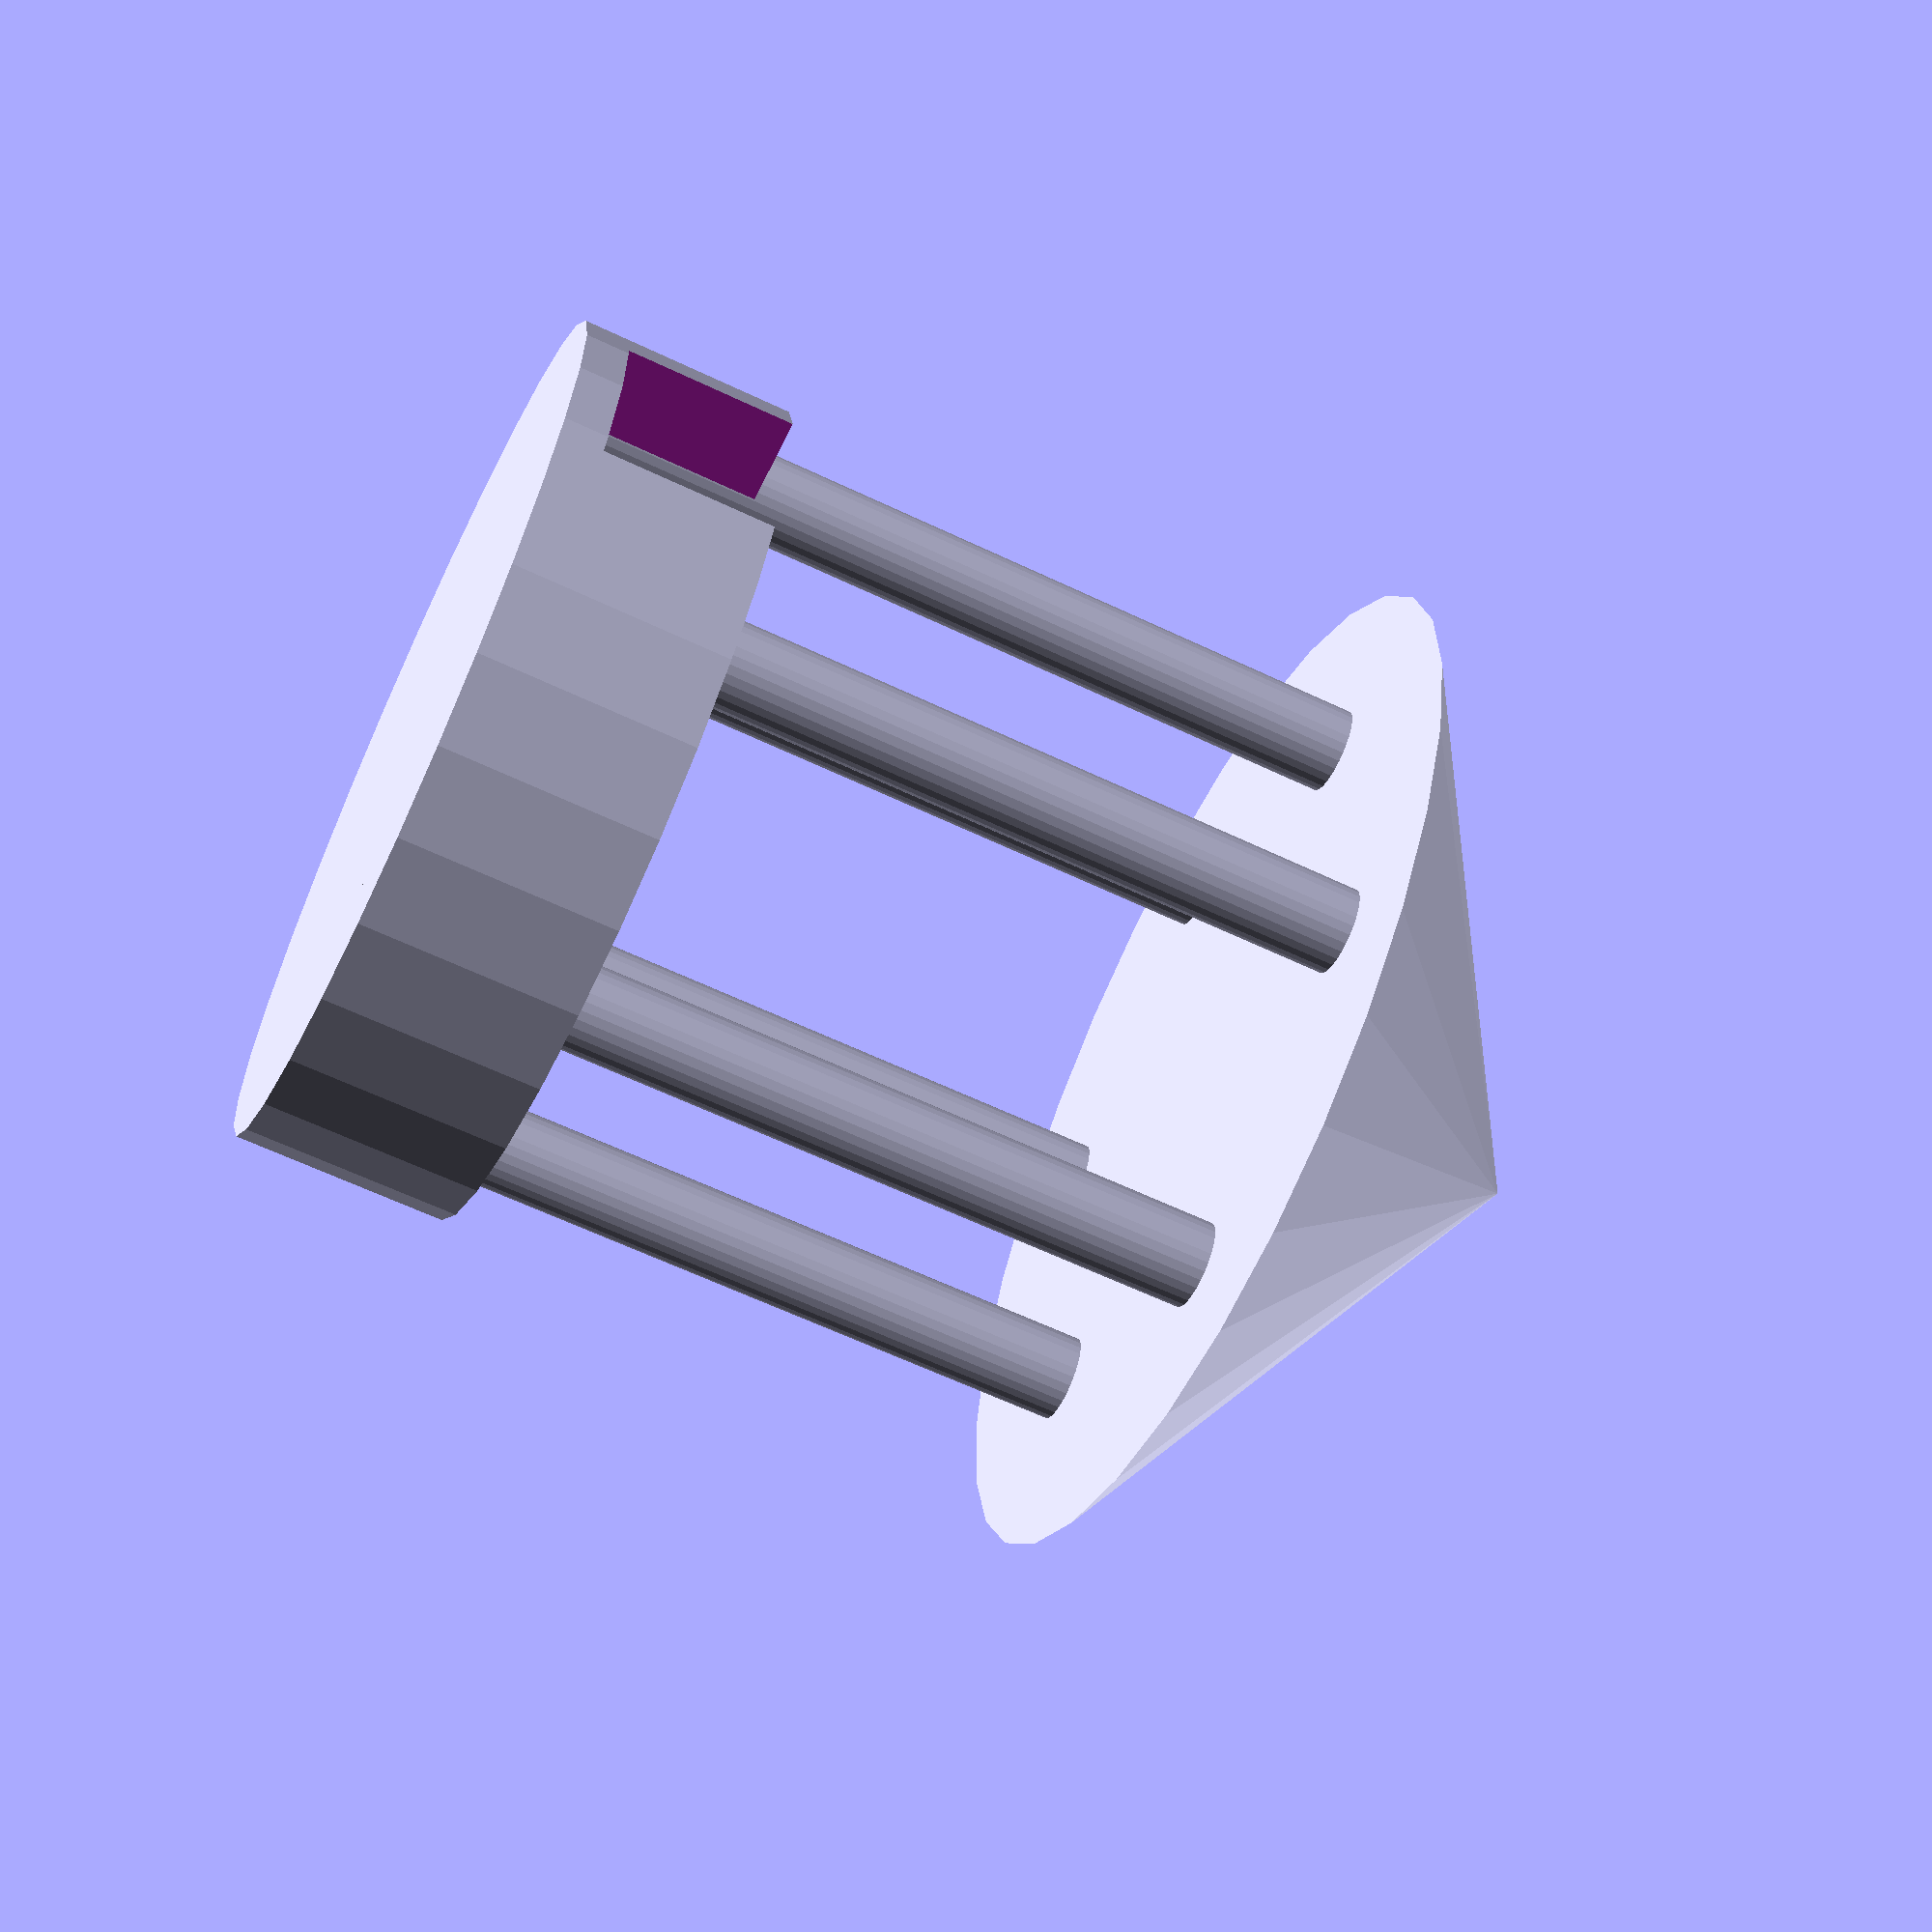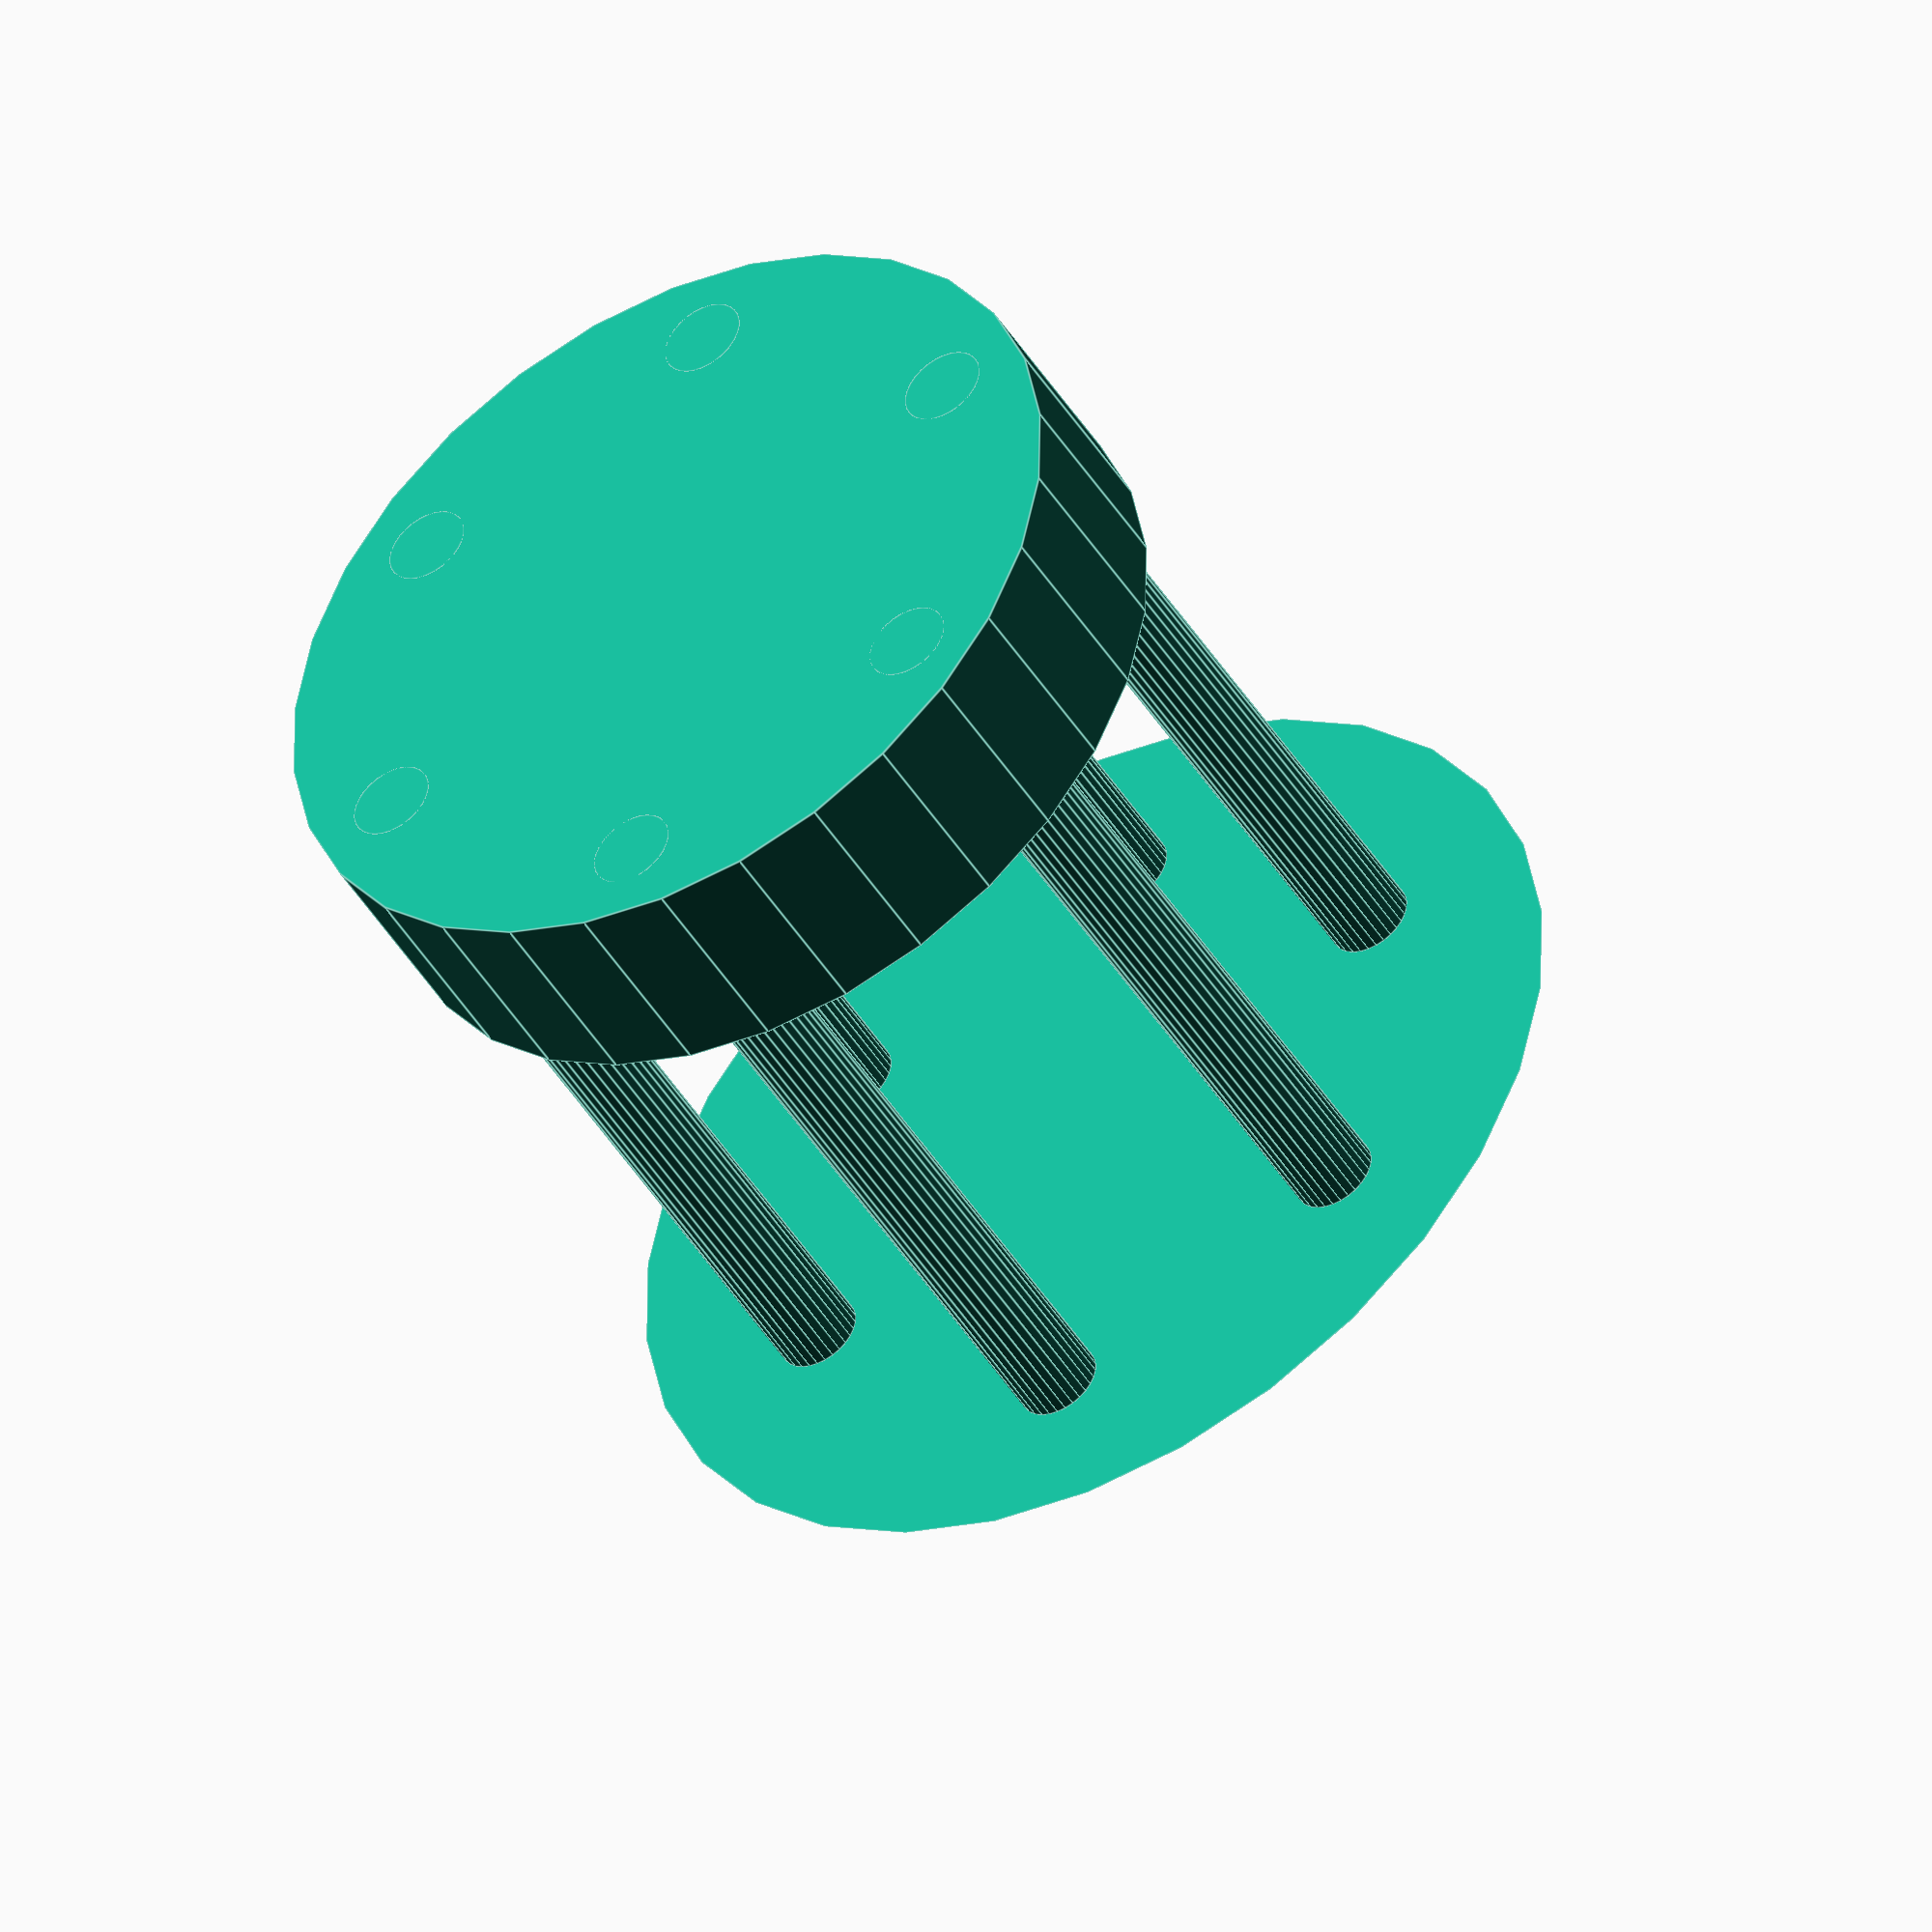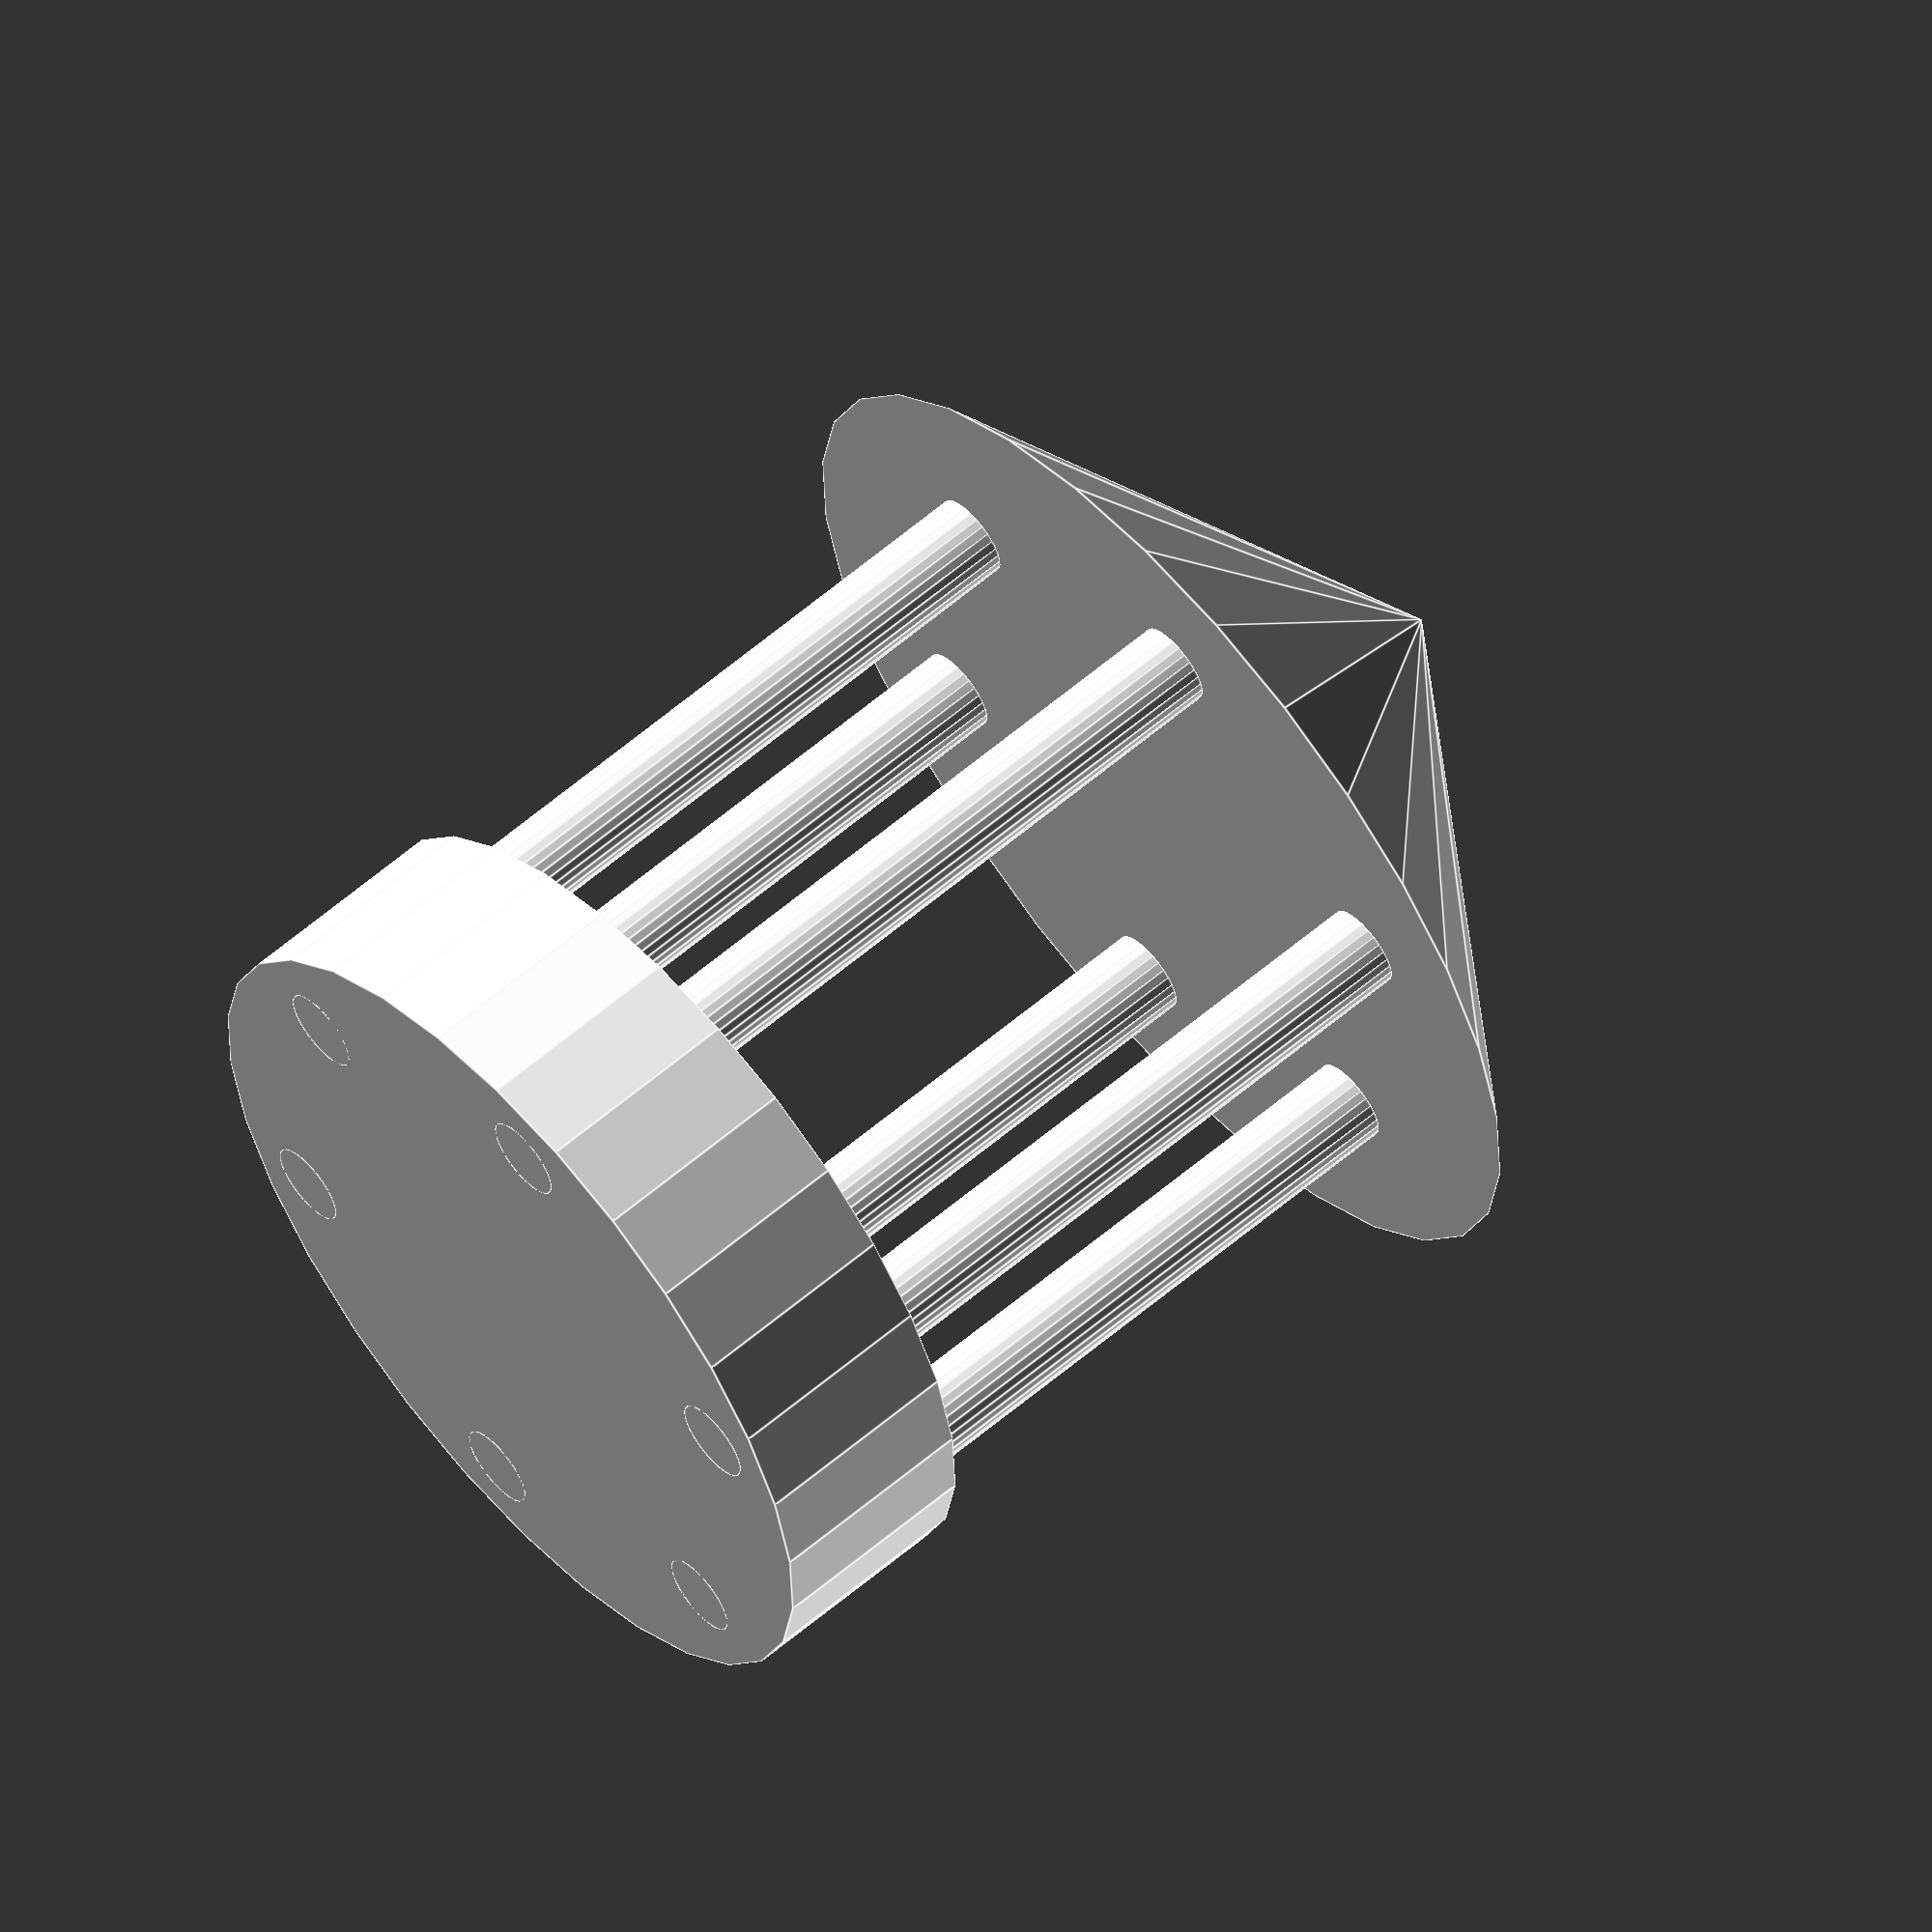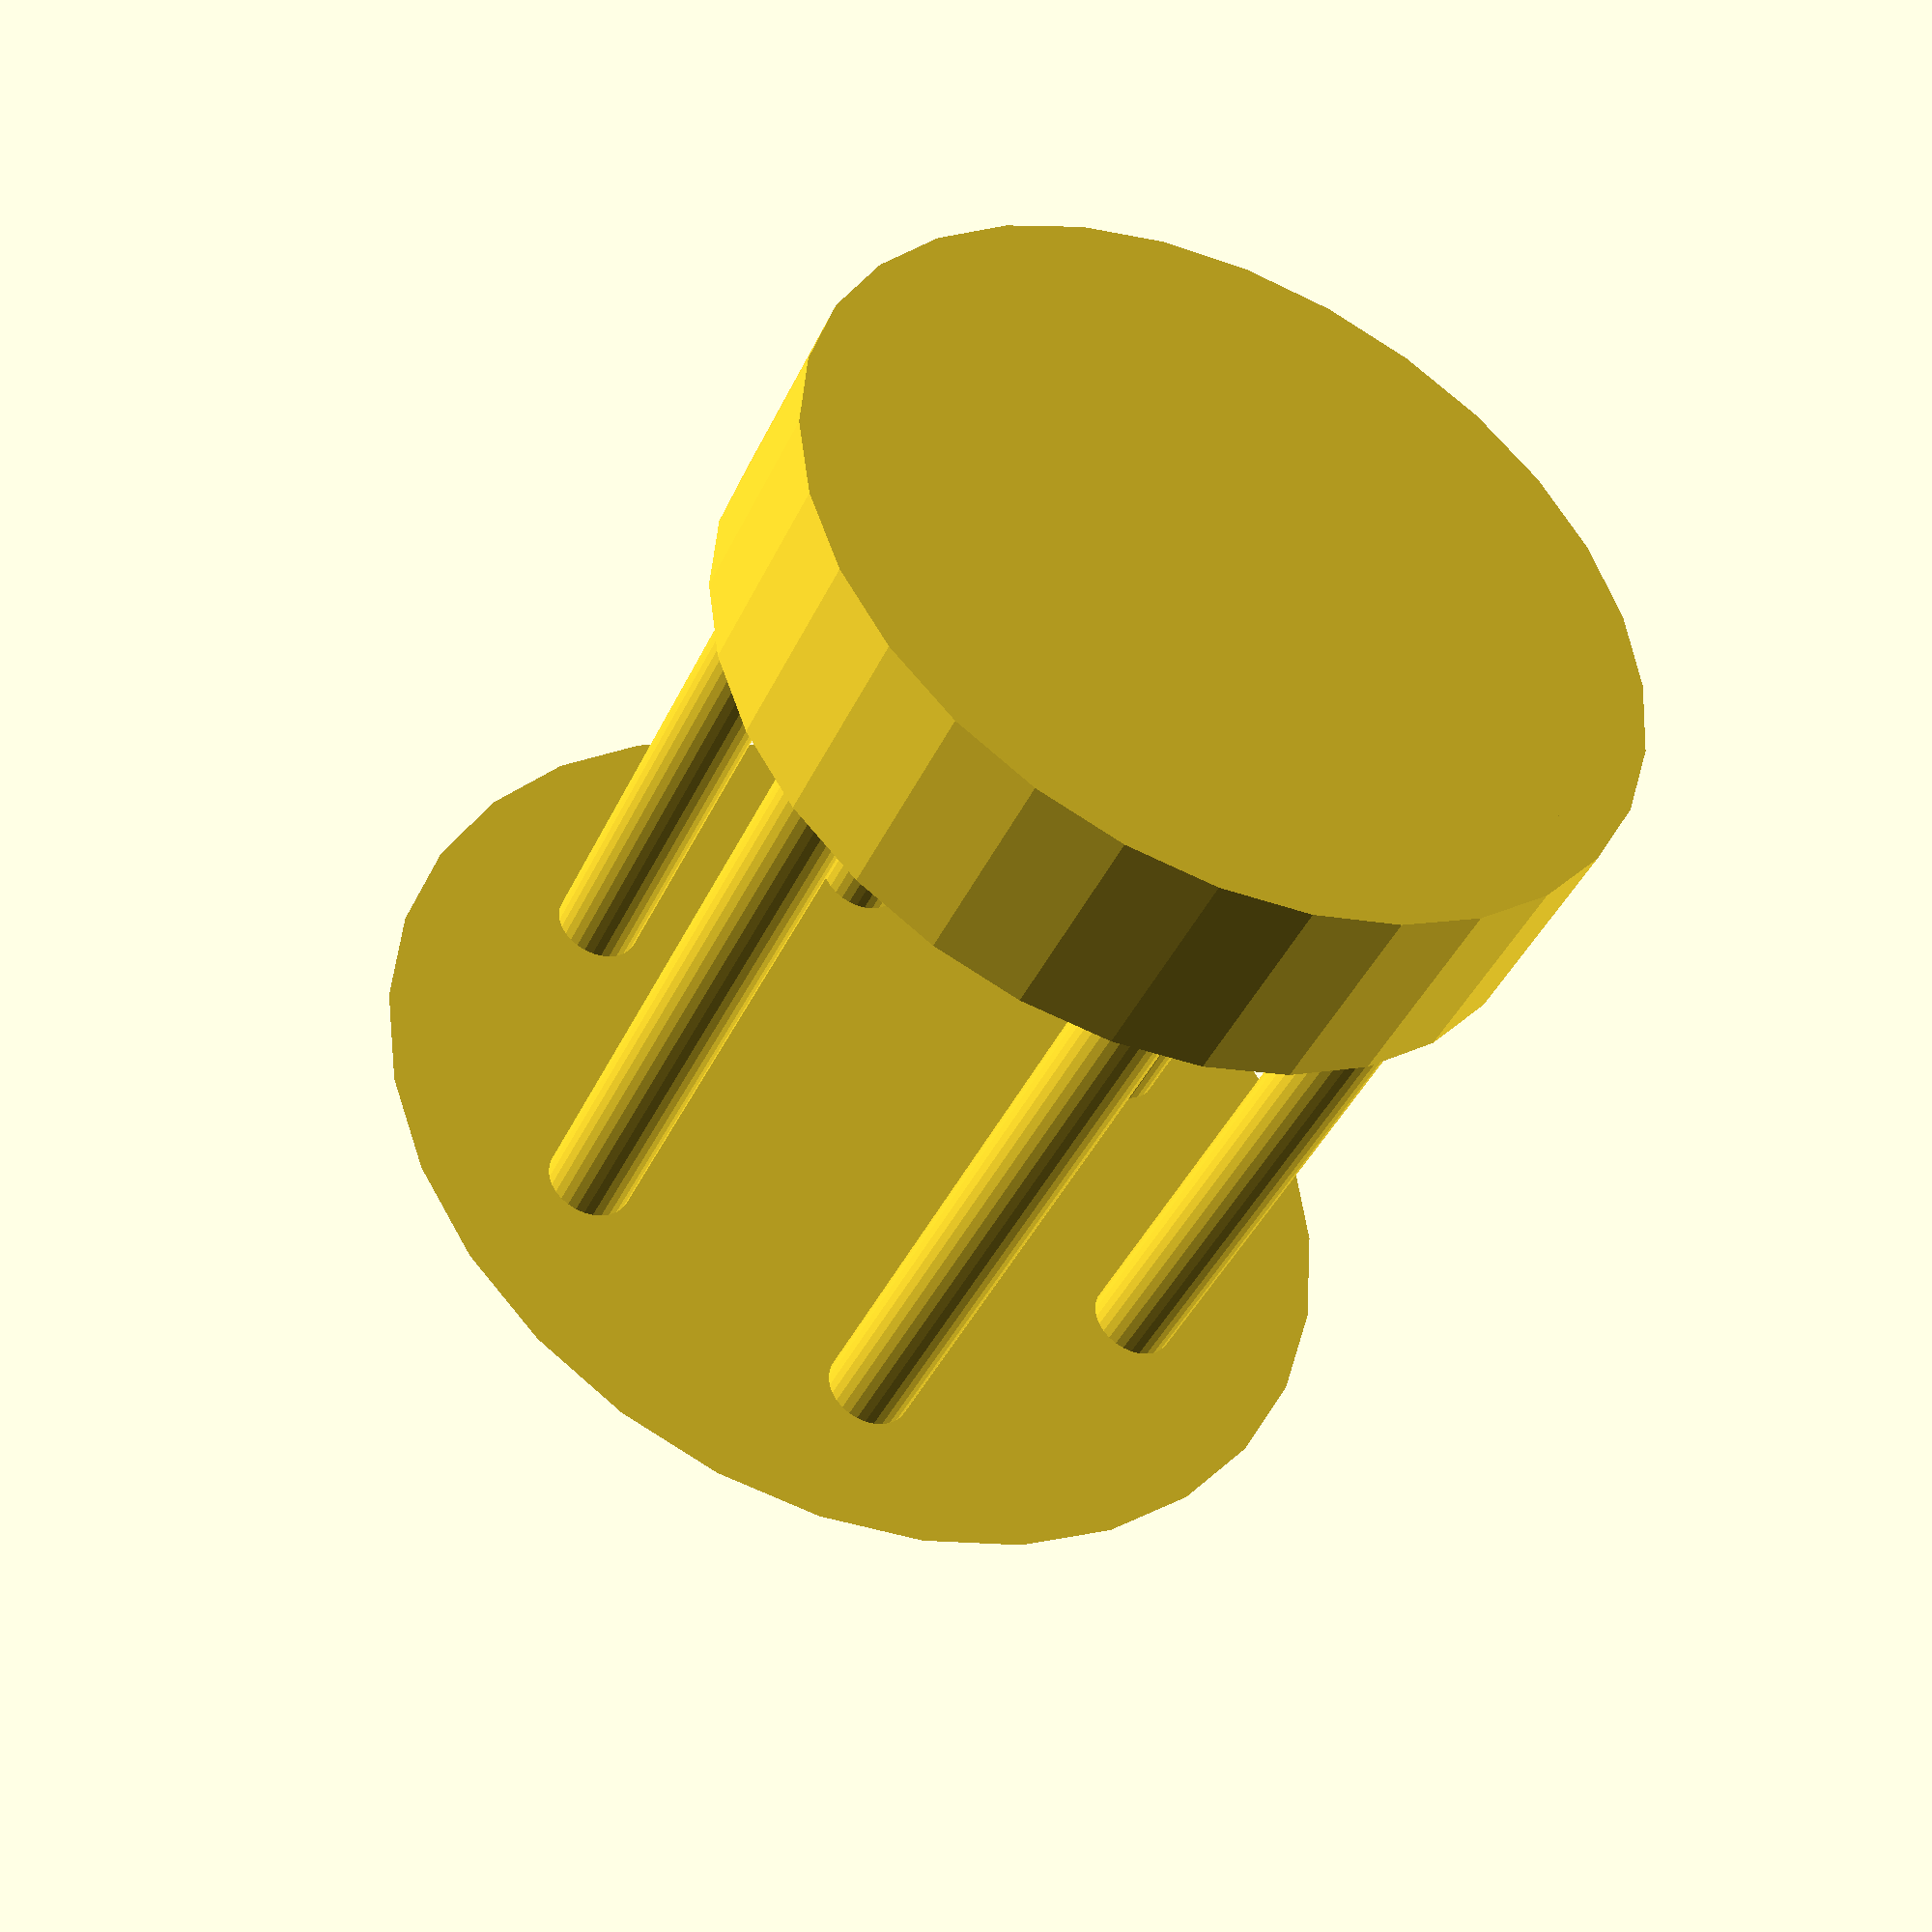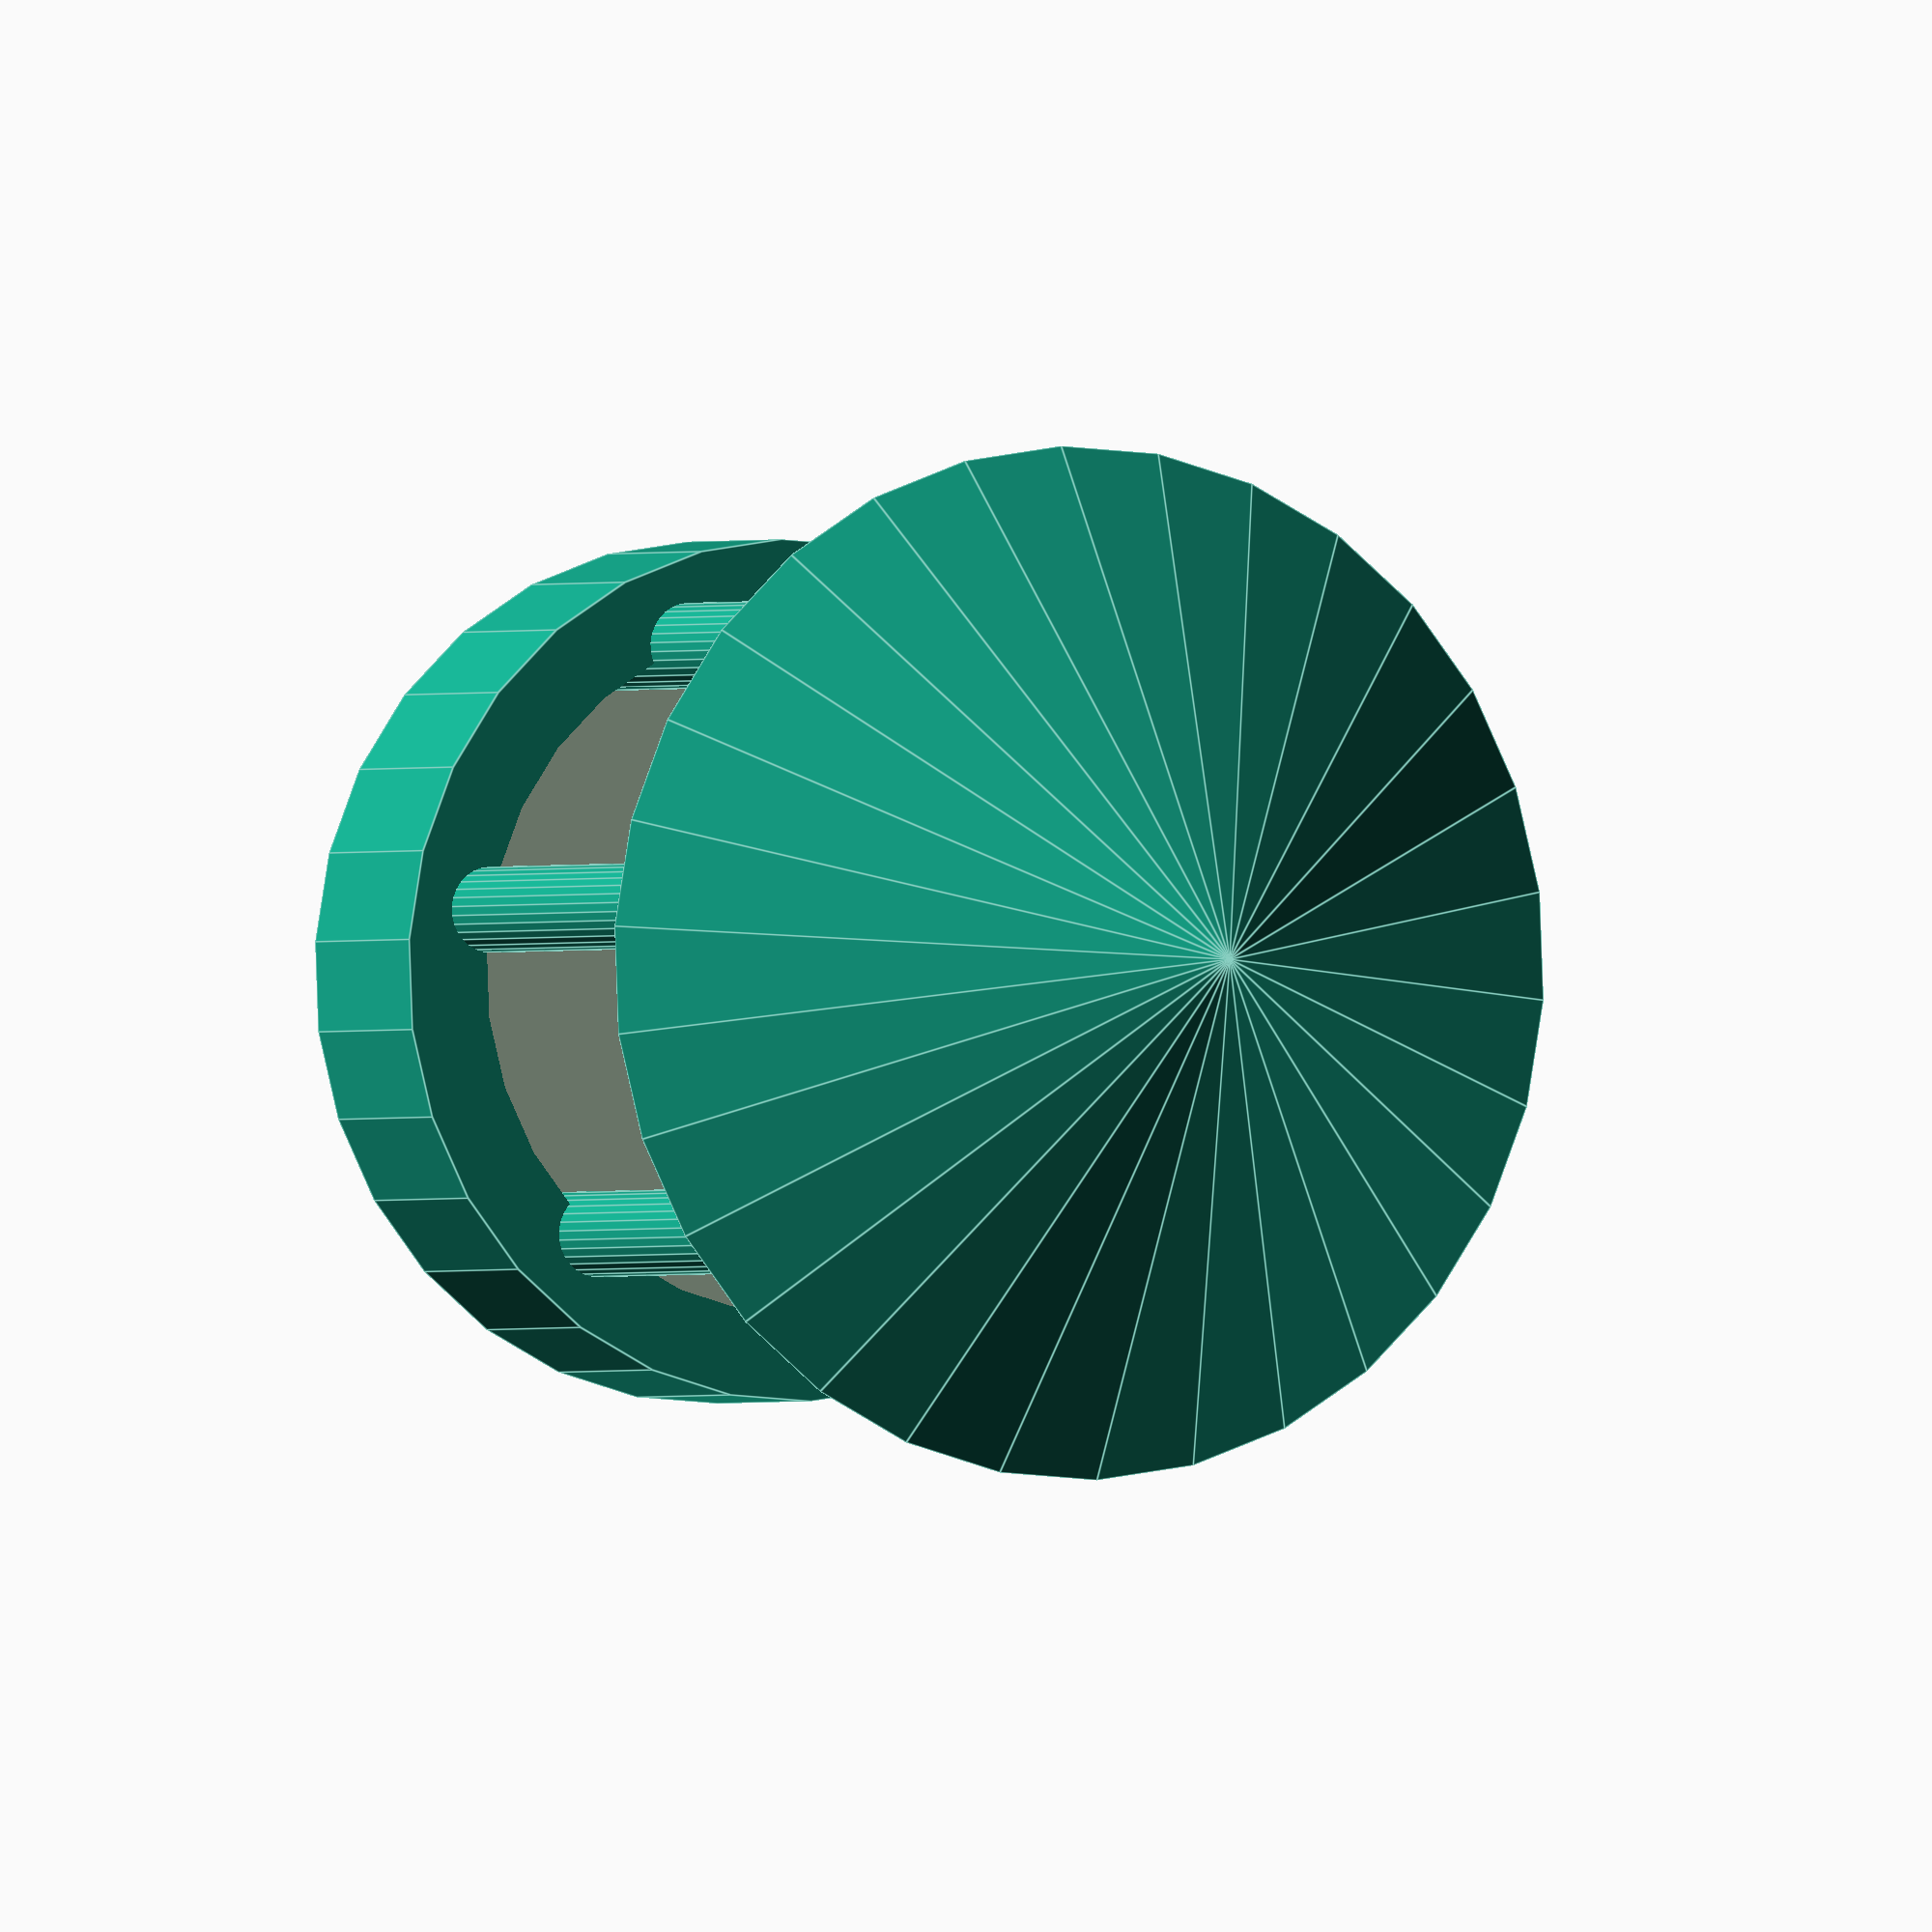
<openscad>
module gardenhouse()
{
	translate([0, 0, -120]) {
		difference() {
			cylinder(h = 50, r = 100);
			translate([0, 0, 10]) cylinder(h = 50, r = 80);
			translate([100, 0, 35]) cube(50, center = true);
		}
		for (i = [0:5]) {
			echo(360*i/6, sin(360*i/6)*80, cos(360*i/6)*80);
			translate([sin(360*i/6)*80, cos(360*i/6)*80, 0 ])
				cylinder(h = 200, r=10);
		}
		translate([0, 0, 200])
			cylinder(h = 80, r1 = 120, r2 = 0);
	}
}

gardenhouse();

</openscad>
<views>
elev=63.3 azim=173.8 roll=244.4 proj=p view=wireframe
elev=45.3 azim=233.2 roll=209.7 proj=o view=edges
elev=299.0 azim=356.7 roll=229.0 proj=o view=edges
elev=42.7 azim=181.7 roll=156.0 proj=p view=wireframe
elev=0.7 azim=339.8 roll=334.1 proj=o view=edges
</views>
